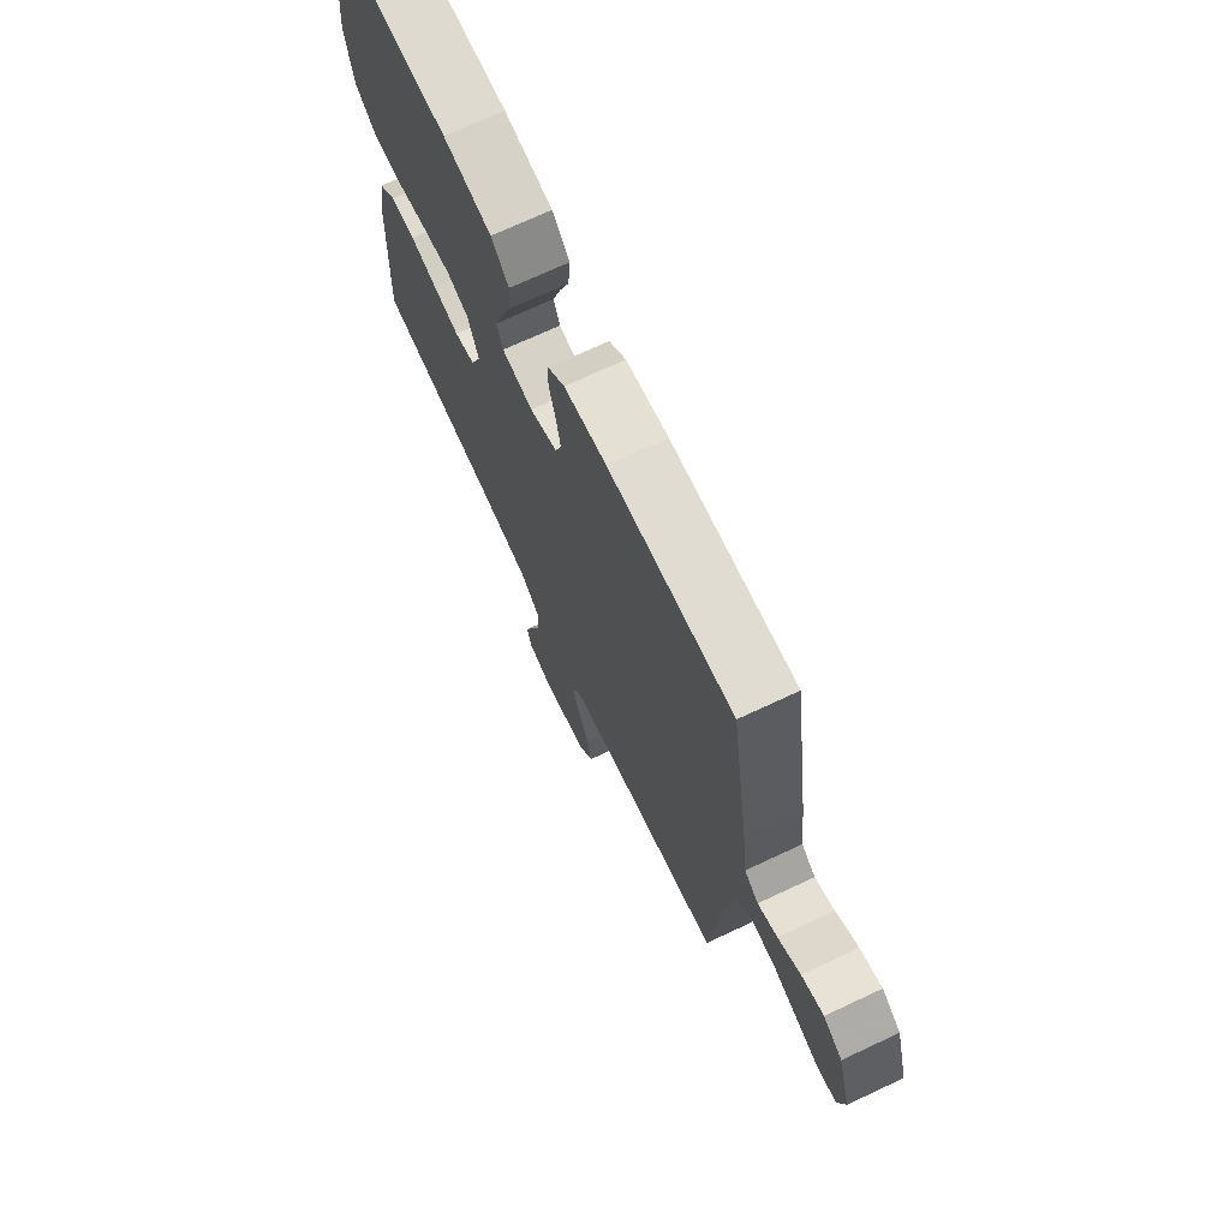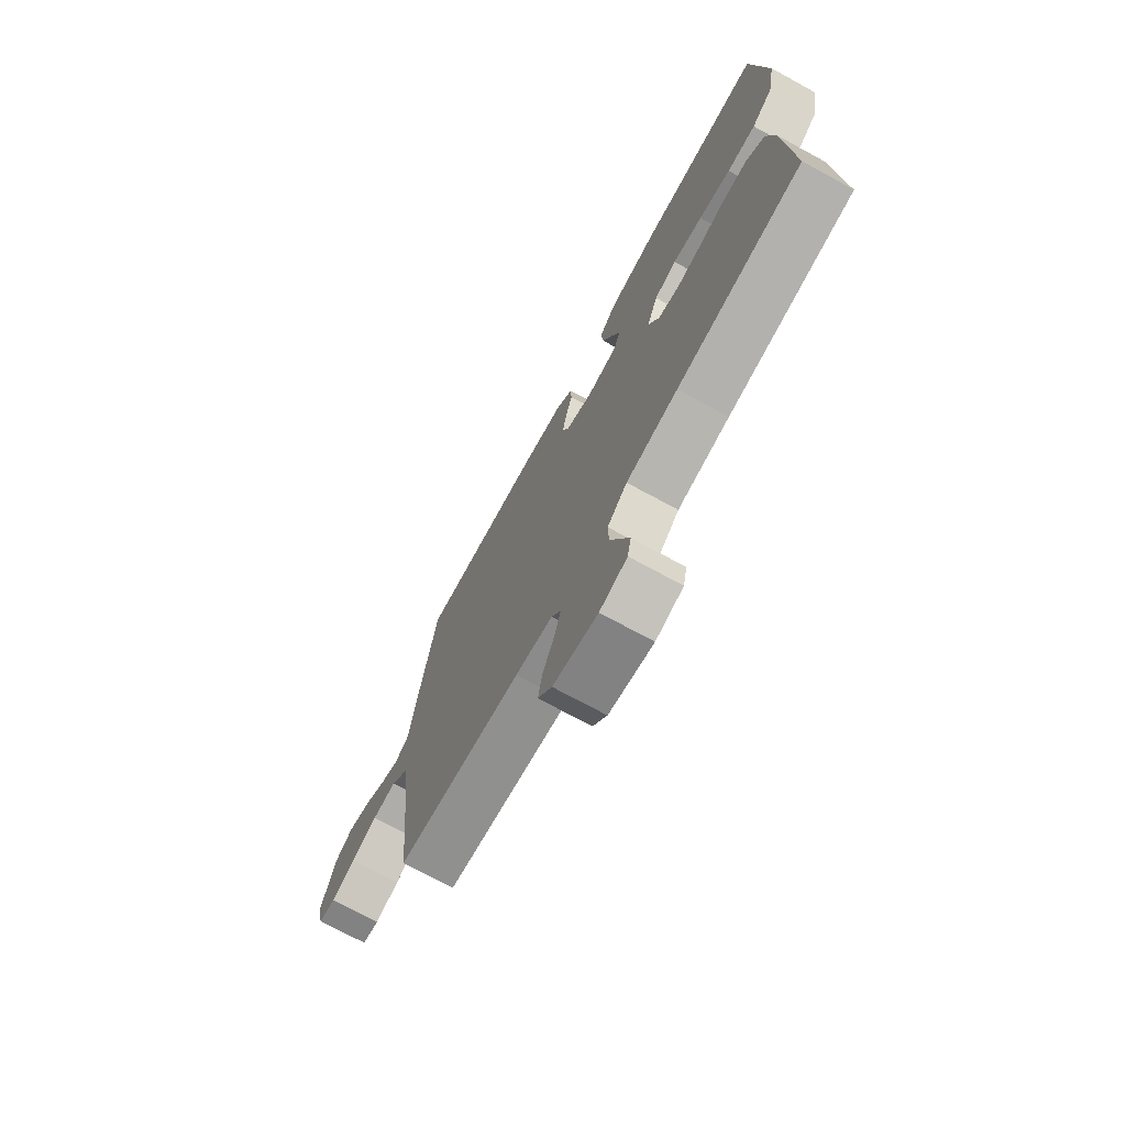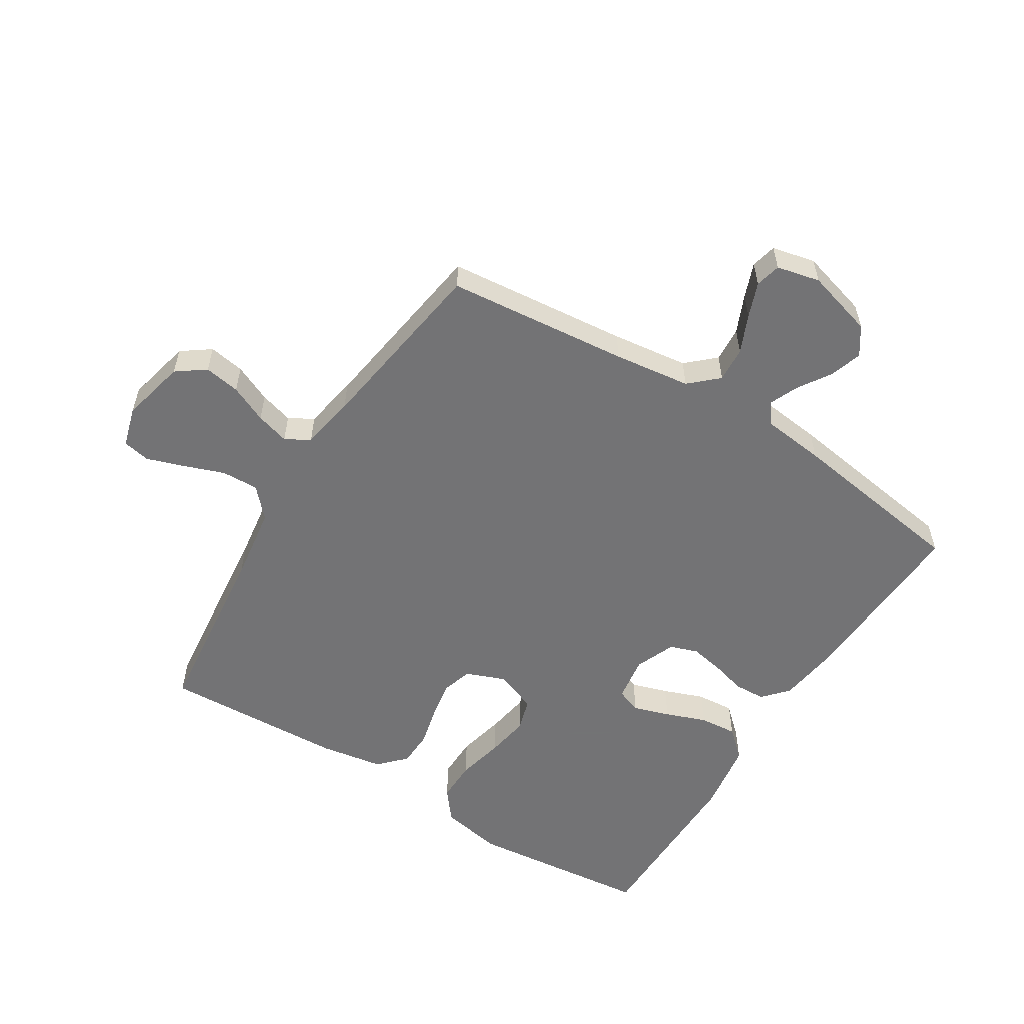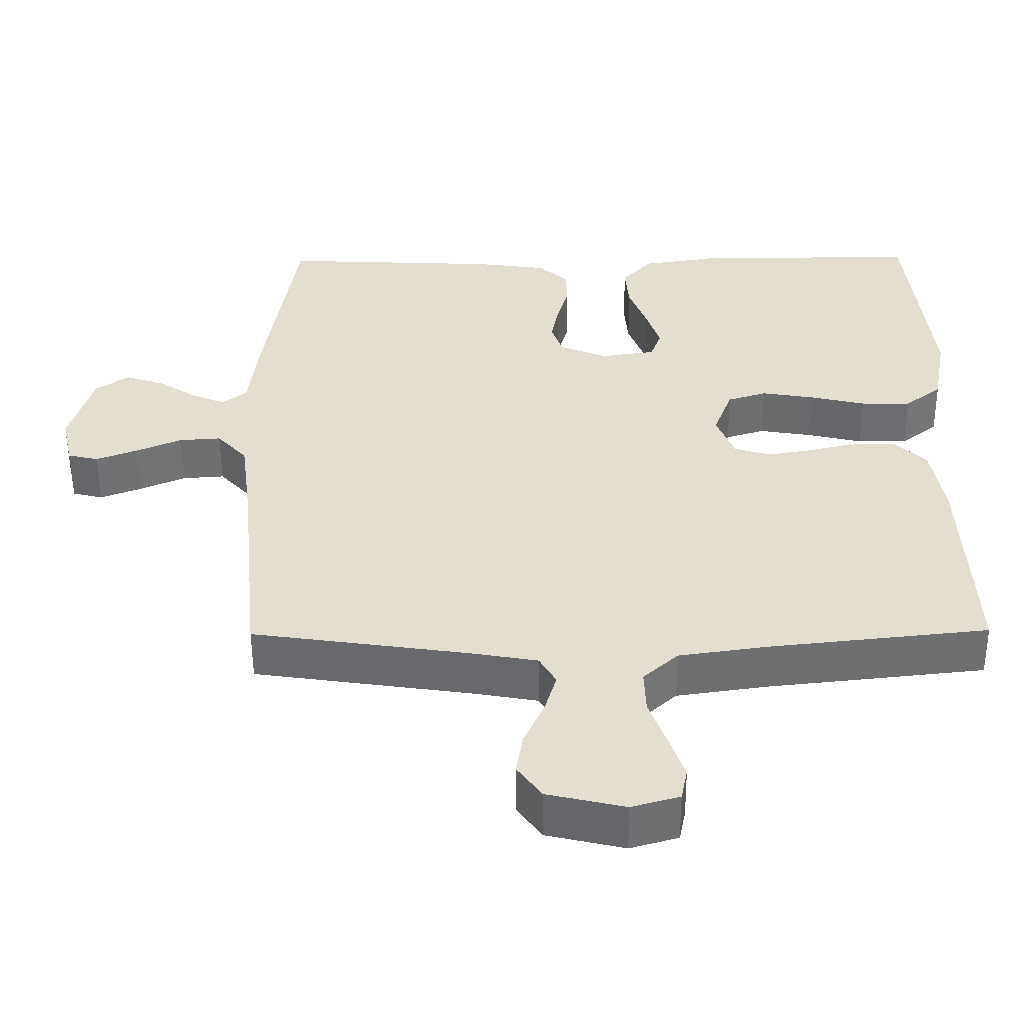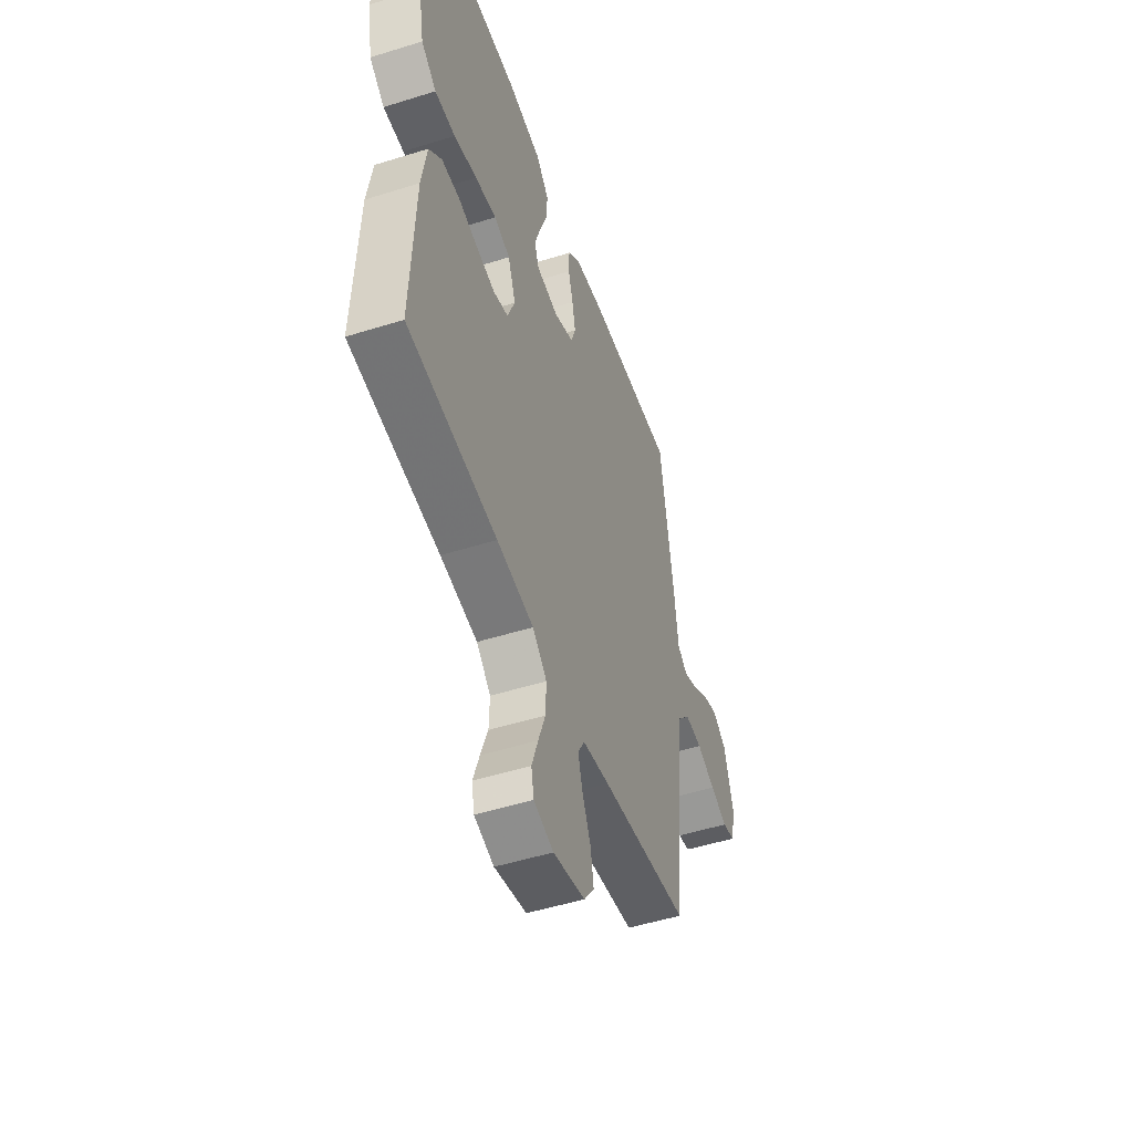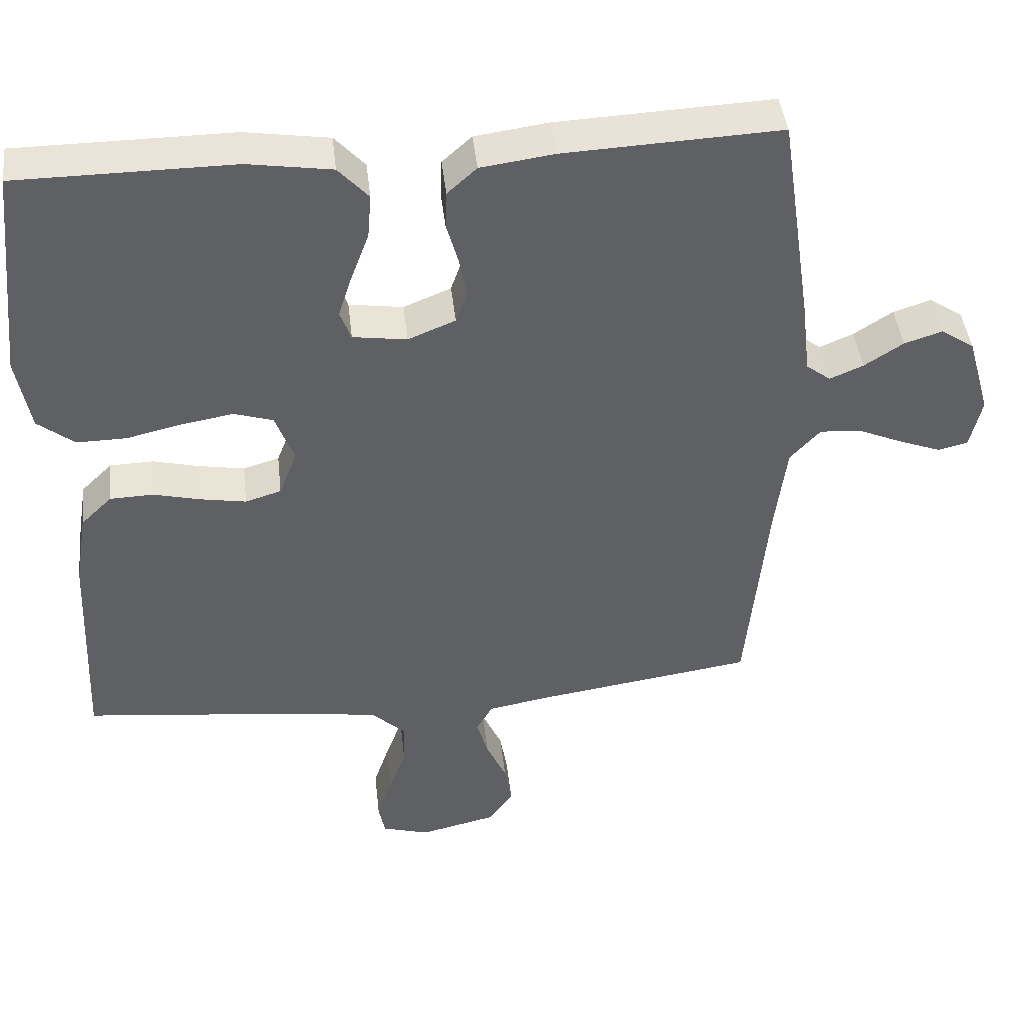
<metadata>
{"format":"obj","ext":"obj","renderer":"f3d","projection":"perspective","resolution":1024,"background":"white","views":[{"elev":71.3,"azim":-115.1,"up":"+Z"},{"elev":-73.4,"azim":61.5,"up":"+Z"},{"elev":-56.0,"azim":-121.9,"up":"+Y"},{"elev":-54.1,"azim":0.4,"up":"+Z"},{"elev":-50.3,"azim":109.0,"up":"+Z"},{"elev":43.5,"azim":173.6,"up":"+Z"}]}
</metadata>
<code>
v 0.5 0.07 0.5
v 0.531 0.07 0.2
v 0.512 0.07 0.096
v 0.461 0.07 0.056
v 0.392 0.07 0.057
v 0.315 0.07 0.075
v 0.243 0.07 0.087
v 0.189 0.07 0.07
v 0.163 0.07 0
v 0.188 0.07 -0.064
v 0.238 0.07 -0.079
v 0.301 0.07 -0.068
v 0.367 0.07 -0.052
v 0.427 0.07 -0.054
v 0.47 0.07 -0.096
v 0.487 0.07 -0.2
v 0.5 0.07 -0.5
v 0.2 0.07 -0.533
v 0.076 0.07 -0.551
v 0.028 0.07 -0.595
v 0.03 0.07 -0.656
v 0.054 0.07 -0.722
v 0.075 0.07 -0.784
v 0.066 0.07 -0.829
v 0 0.07 -0.848
v -0.107 0.07 -0.823
v -0.141 0.07 -0.776
v -0.131 0.07 -0.717
v -0.103 0.07 -0.655
v -0.087 0.07 -0.6
v -0.11 0.07 -0.56
v -0.2 0.07 -0.544
v -0.5 0.07 -0.5
v -0.529 0.07 -0.2
v -0.545 0.07 -0.074
v -0.587 0.07 -0.028
v -0.645 0.07 -0.032
v -0.707 0.07 -0.059
v -0.765 0.07 -0.081
v -0.807 0.07 -0.071
v -0.823 0.07 0
v -0.791 0.07 0.112
v -0.745 0.07 0.143
v -0.692 0.07 0.126
v -0.638 0.07 0.091
v -0.591 0.07 0.071
v -0.557 0.07 0.097
v -0.545 0.07 0.2
v -0.5 0.07 0.5
v -0.2 0.07 0.486
v -0.098 0.07 0.472
v -0.057 0.07 0.435
v -0.055 0.07 0.383
v -0.071 0.07 0.326
v -0.082 0.07 0.27
v -0.066 0.07 0.224
v 0 0.07 0.197
v 0.075 0.07 0.208
v 0.09 0.07 0.249
v 0.071 0.07 0.309
v 0.046 0.07 0.376
v 0.041 0.07 0.438
v 0.083 0.07 0.484
v 0.2 0.07 0.502
v 0.5 0 0.5
v 0.531 0 0.2
v 0.512 0 0.096
v 0.461 0 0.056
v 0.392 0 0.057
v 0.315 0 0.075
v 0.243 0 0.087
v 0.189 0 0.07
v 0.163 0 0
v 0.188 0 -0.064
v 0.238 0 -0.079
v 0.301 0 -0.068
v 0.367 0 -0.052
v 0.427 0 -0.054
v 0.47 0 -0.096
v 0.487 0 -0.2
v 0.5 0 -0.5
v 0.2 0 -0.533
v 0.076 0 -0.551
v 0.028 0 -0.595
v 0.03 0 -0.656
v 0.054 0 -0.722
v 0.075 0 -0.784
v 0.066 0 -0.829
v 0 0 -0.848
v -0.107 0 -0.823
v -0.141 0 -0.776
v -0.131 0 -0.717
v -0.103 0 -0.655
v -0.087 0 -0.6
v -0.11 0 -0.56
v -0.2 0 -0.544
v -0.5 0 -0.5
v -0.529 0 -0.2
v -0.545 0 -0.074
v -0.587 0 -0.028
v -0.645 0 -0.032
v -0.707 0 -0.059
v -0.765 0 -0.081
v -0.807 0 -0.071
v -0.823 0 0
v -0.791 0 0.112
v -0.745 0 0.143
v -0.692 0 0.126
v -0.638 0 0.091
v -0.591 0 0.071
v -0.557 0 0.097
v -0.545 0 0.2
v -0.5 0 0.5
v -0.2 0 0.486
v -0.098 0 0.472
v -0.057 0 0.435
v -0.055 0 0.383
v -0.071 0 0.326
v -0.082 0 0.27
v -0.066 0 0.224
v 0 0 0.197
v 0.075 0 0.208
v 0.09 0 0.249
v 0.071 0 0.309
v 0.046 0 0.376
v 0.041 0 0.438
v 0.083 0 0.484
v 0.2 0 0.502
f 4 5 6
f 3 4 6
f 2 3 6
f 1 2 6
f 64 1 6
f 63 64 6
f 62 63 6
f 61 62 6
f 60 61 6
f 59 60 6 7
f 58 59 7 8
f 57 58 8 9
f 56 57 9 10
f 52 53 54
f 51 52 54
f 50 51 54
f 49 50 54
f 48 49 54
f 47 48 54
f 46 47 54 55
f 43 44 45
f 42 43 45
f 41 42 45
f 40 41 45
f 39 40 45
f 38 39 45
f 37 38 45
f 36 37 45 46
f 46 55 56
f 36 46 56
f 35 36 56
f 32 33 34
f 35 56 10
f 34 35 10
f 32 34 10
f 31 32 10
f 27 28 29
f 26 27 29
f 25 26 29
f 24 25 29
f 23 24 29
f 22 23 29
f 21 22 29
f 20 21 29 30
f 16 17 18
f 15 16 18
f 14 15 18
f 13 14 18
f 12 13 18
f 11 12 18 19
f 20 30 31
f 19 20 31
f 11 19 31
f 10 11 31
f 70 69 68
f 70 68 67
f 70 67 66
f 70 66 65
f 70 65 128
f 70 128 127
f 70 127 126
f 70 126 125
f 70 125 124
f 71 70 124 123
f 72 71 123 122
f 73 72 122 121
f 74 73 121 120
f 118 117 116
f 118 116 115
f 118 115 114
f 118 114 113
f 118 113 112
f 118 112 111
f 119 118 111 110
f 109 108 107
f 109 107 106
f 109 106 105
f 109 105 104
f 109 104 103
f 109 103 102
f 109 102 101
f 110 109 101 100
f 120 119 110
f 120 110 100
f 120 100 99
f 98 97 96
f 74 120 99
f 74 99 98
f 74 98 96
f 74 96 95
f 93 92 91
f 93 91 90
f 93 90 89
f 93 89 88
f 93 88 87
f 93 87 86
f 93 86 85
f 94 93 85 84
f 82 81 80
f 82 80 79
f 82 79 78
f 82 78 77
f 82 77 76
f 83 82 76 75
f 95 94 84
f 95 84 83
f 95 83 75
f 95 75 74
f 1 65 66 2
f 2 66 67 3
f 3 67 68 4
f 4 68 69 5
f 5 69 70 6
f 6 70 71 7
f 7 71 72 8
f 8 72 73 9
f 9 73 74 10
f 10 74 75 11
f 11 75 76 12
f 12 76 77 13
f 13 77 78 14
f 14 78 79 15
f 15 79 80 16
f 16 80 81 17
f 17 81 82 18
f 18 82 83 19
f 19 83 84 20
f 20 84 85 21
f 21 85 86 22
f 22 86 87 23
f 23 87 88 24
f 24 88 89 25
f 25 89 90 26
f 26 90 91 27
f 27 91 92 28
f 28 92 93 29
f 29 93 94 30
f 30 94 95 31
f 31 95 96 32
f 32 96 97 33
f 33 97 98 34
f 34 98 99 35
f 35 99 100 36
f 36 100 101 37
f 37 101 102 38
f 38 102 103 39
f 39 103 104 40
f 40 104 105 41
f 41 105 106 42
f 42 106 107 43
f 43 107 108 44
f 44 108 109 45
f 45 109 110 46
f 46 110 111 47
f 47 111 112 48
f 48 112 113 49
f 49 113 114 50
f 50 114 115 51
f 51 115 116 52
f 52 116 117 53
f 53 117 118 54
f 54 118 119 55
f 55 119 120 56
f 56 120 121 57
f 57 121 122 58
f 58 122 123 59
f 59 123 124 60
f 60 124 125 61
f 61 125 126 62
f 62 126 127 63
f 63 127 128 64
f 64 128 65 1

</code>
